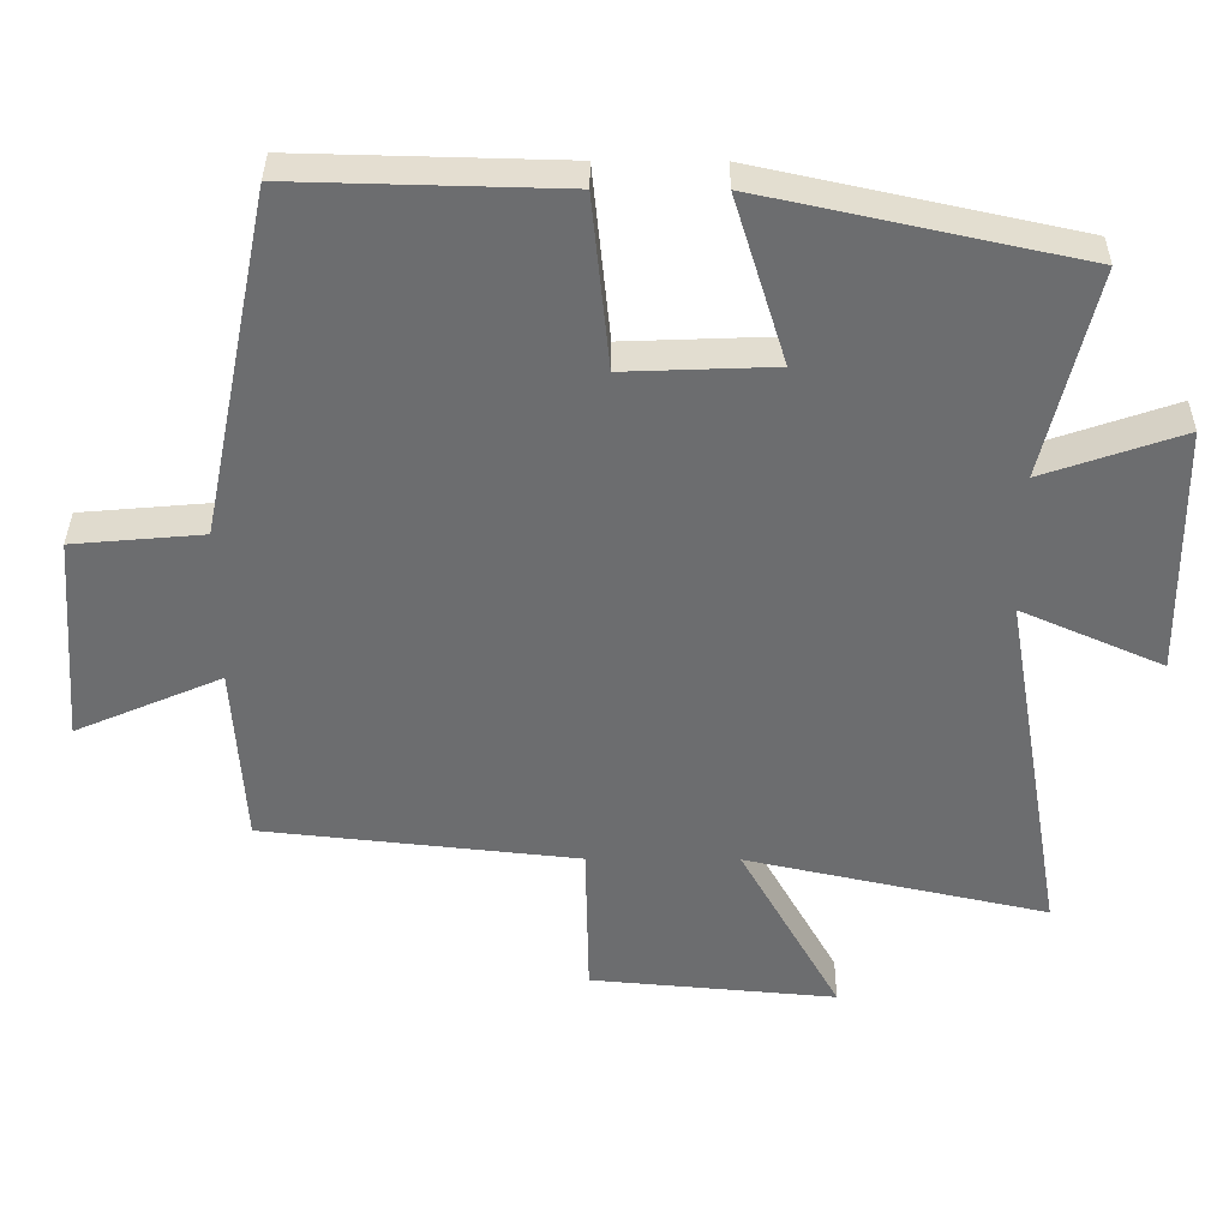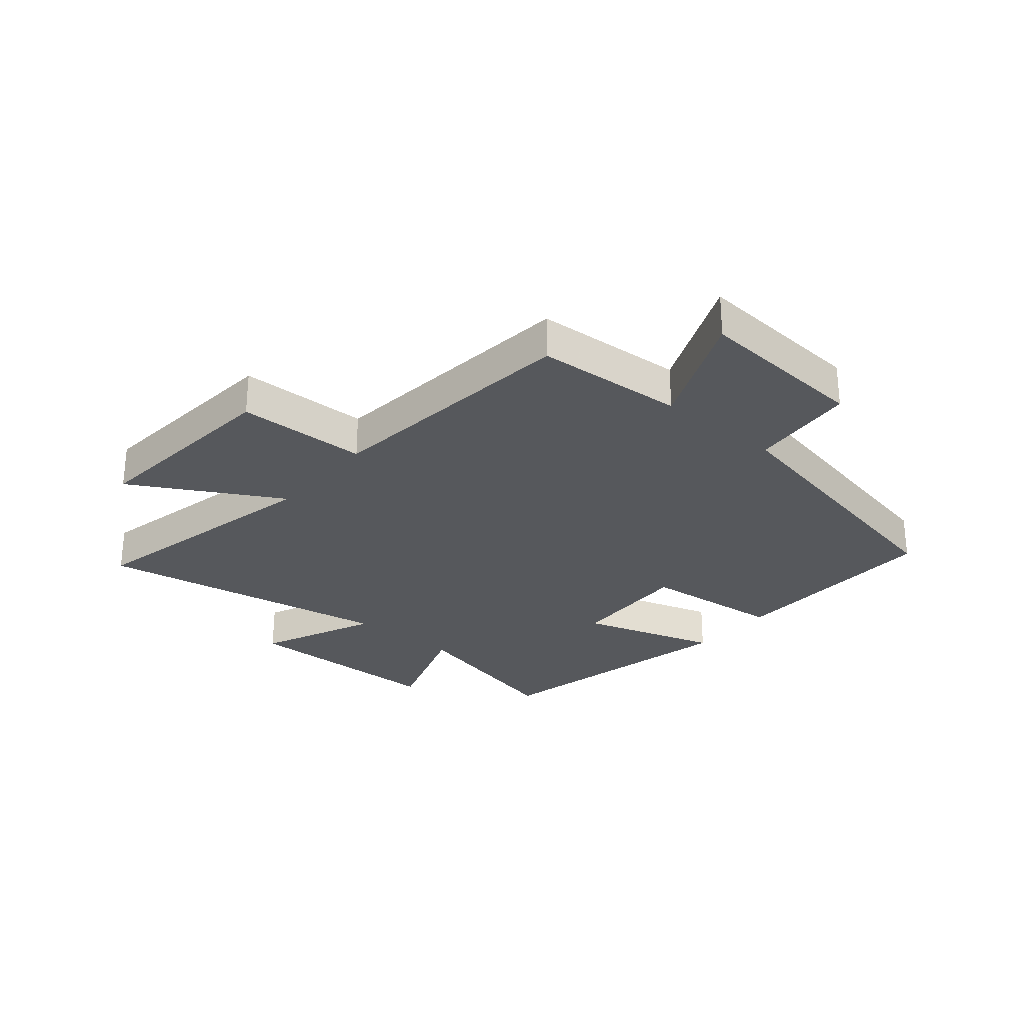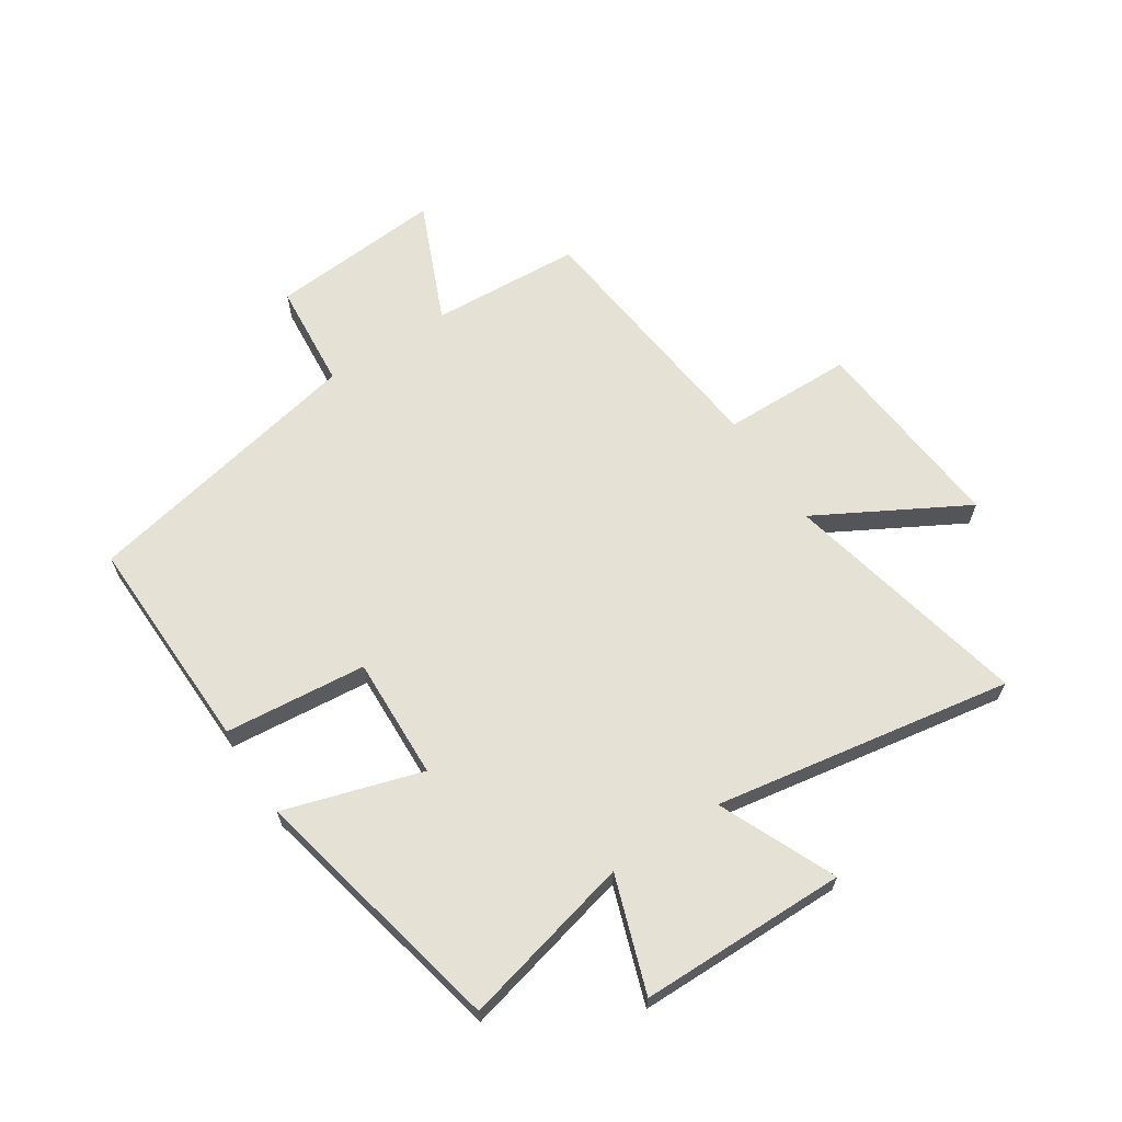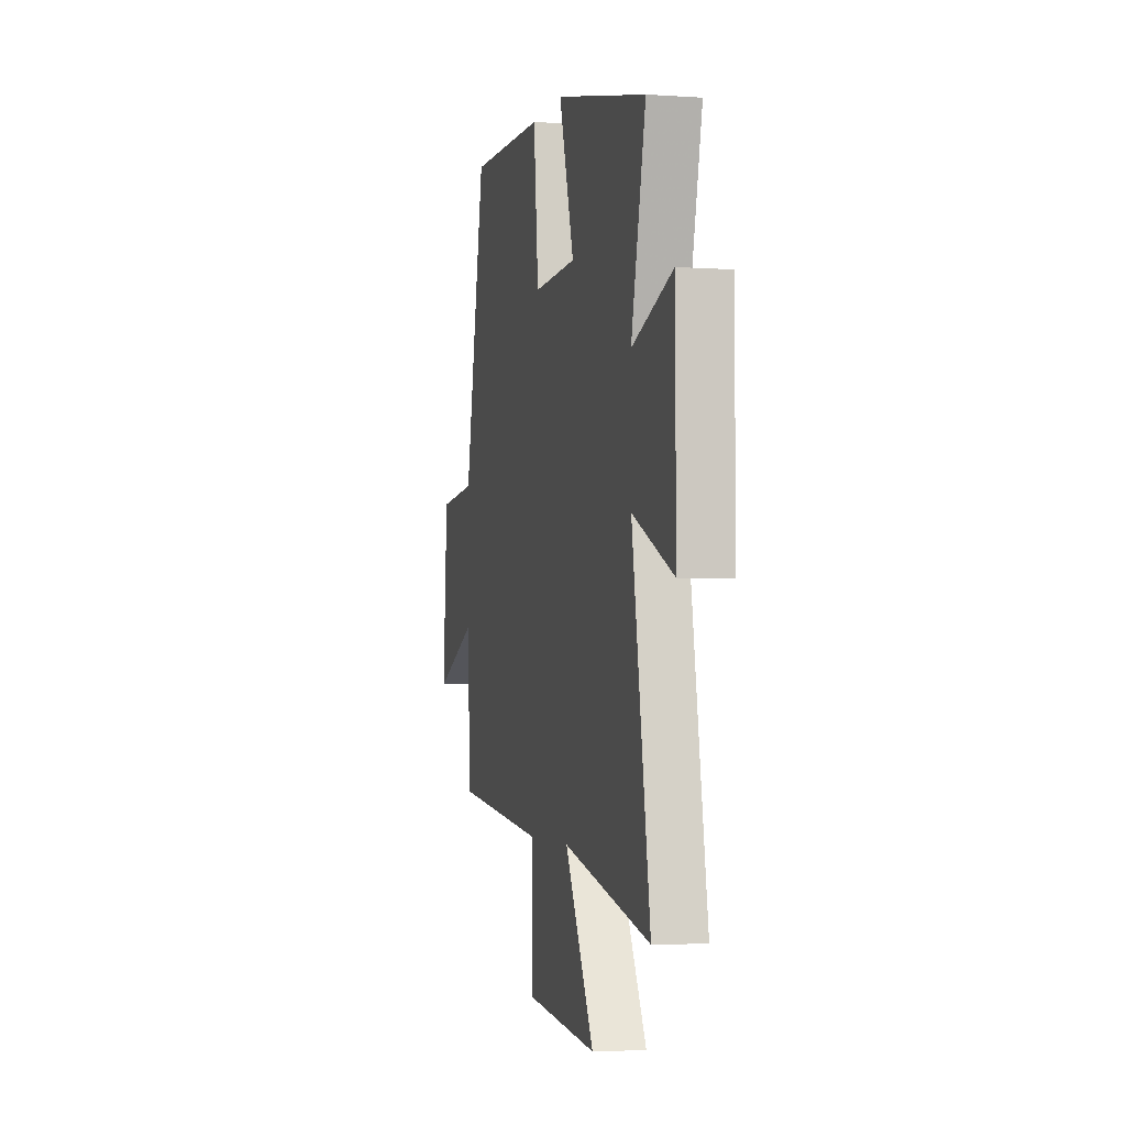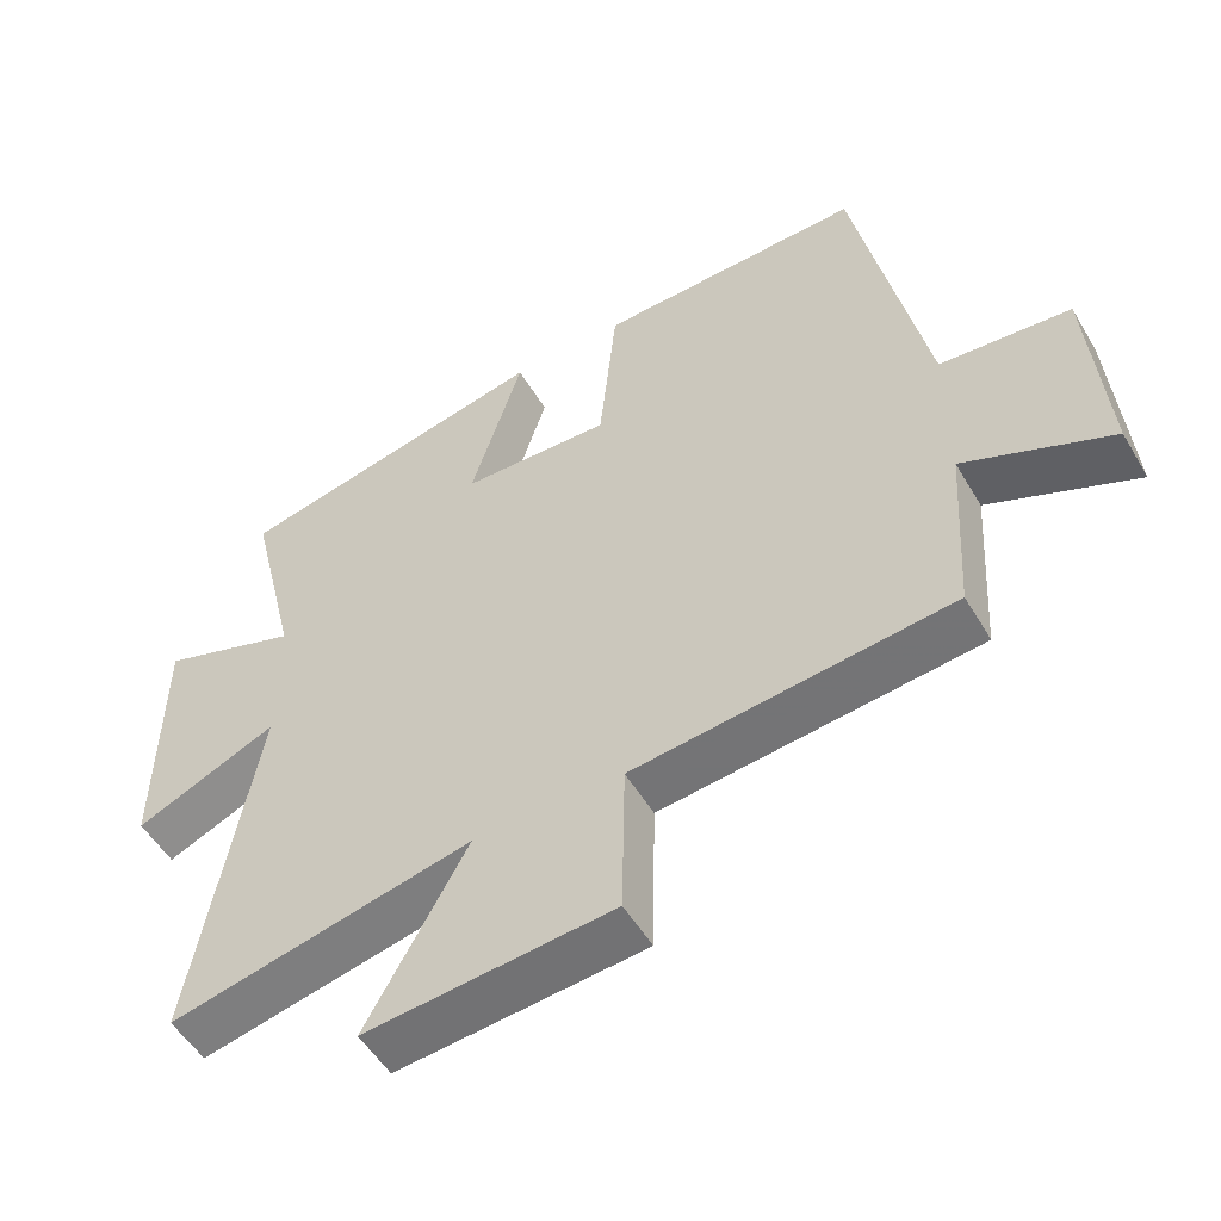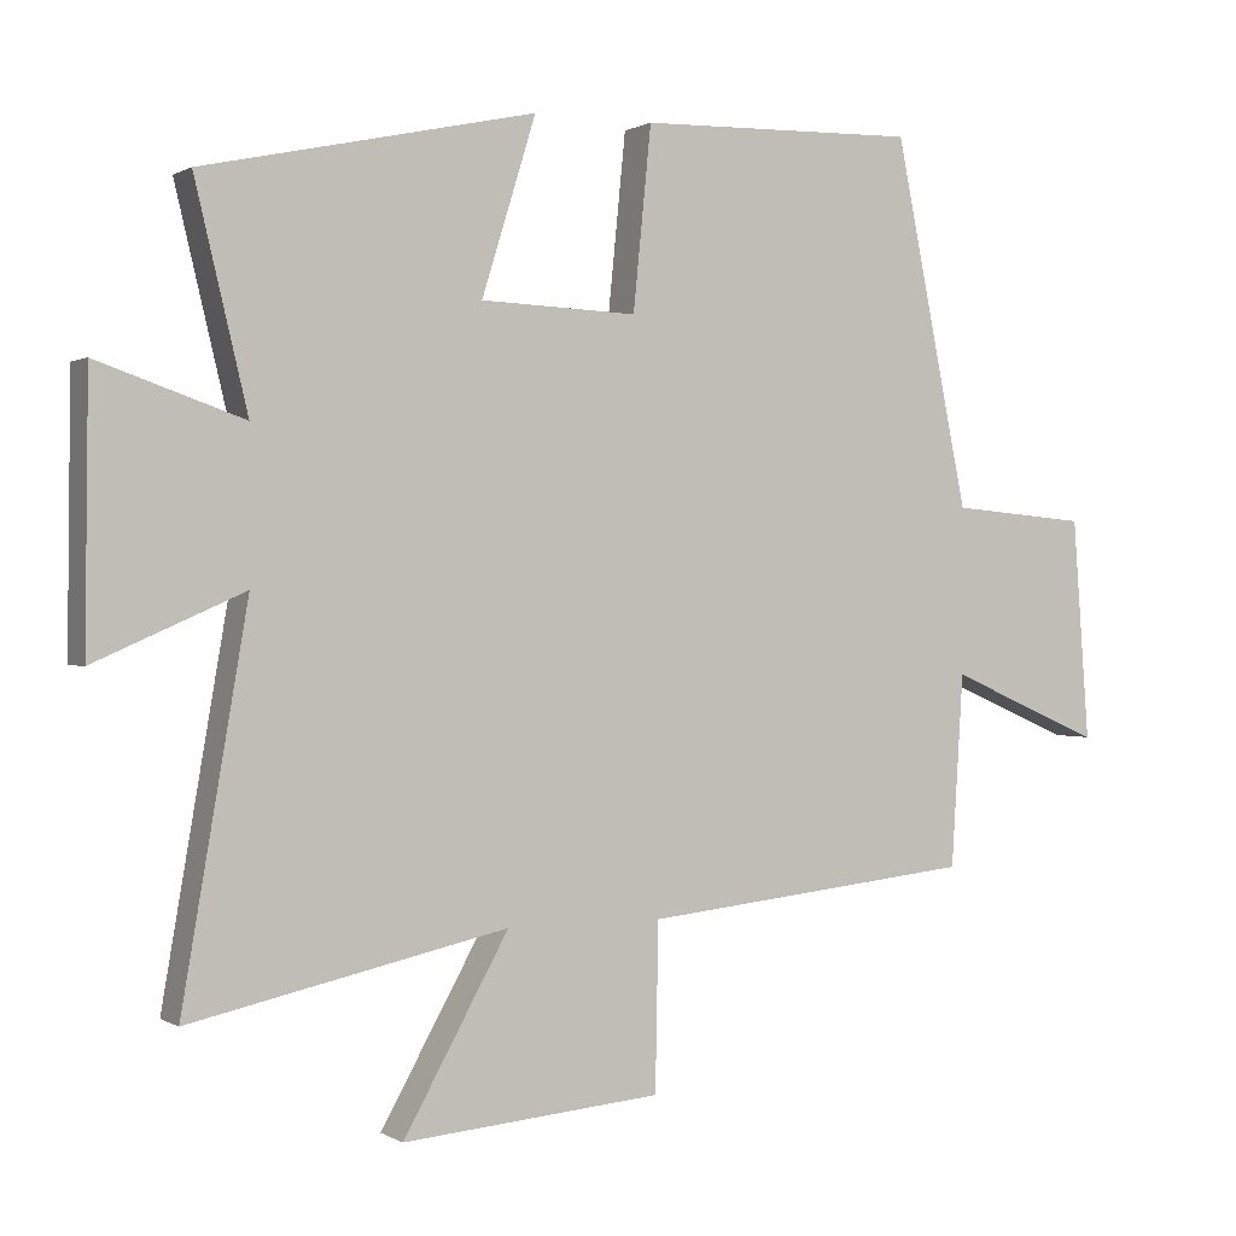
<metadata>
{"format":"obj","ext":"obj","renderer":"f3d","projection":"perspective","resolution":1024,"background":"white","views":[{"elev":36.1,"azim":0.4,"up":"+Z"},{"elev":-28.3,"azim":-130.0,"up":"+Y"},{"elev":64.9,"azim":56.7,"up":"+Y"},{"elev":-2.9,"azim":76.7,"up":"+Z"},{"elev":-52.8,"azim":-150.0,"up":"+Z"},{"elev":0.5,"azim":152.8,"up":"+Z"}]}
</metadata>
<code>
v 0.57 0.07 0.404
v 0.5 0.07 0.112
v 0.694 0.07 0.179
v 0.698 0.07 -0.173
v 0.5 0.07 -0.086
v 0.587 0.07 -0.592
v 0.166 0.07 -0.5
v 0.306 0.07 -0.751
v -0.038 0.07 -0.721
v -0.042 0.07 -0.5
v -0.484 0.07 -0.453
v -0.5 0.07 -0.198
v -0.704 0.07 -0.286
v -0.682 0.07 0.008
v -0.5 0.07 0.024
v -0.402 0.07 0.509
v -0.031 0.07 0.5
v -0.007 0.07 0.259
v 0.201 0.07 0.267
v 0.129 0.07 0.5
v 0.57 0 0.404
v 0.5 0 0.112
v 0.694 0 0.179
v 0.698 0 -0.173
v 0.5 0 -0.086
v 0.587 0 -0.592
v 0.166 0 -0.5
v 0.306 0 -0.751
v -0.038 0 -0.721
v -0.042 0 -0.5
v -0.484 0 -0.453
v -0.5 0 -0.198
v -0.704 0 -0.286
v -0.682 0 0.008
v -0.5 0 0.024
v -0.402 0 0.509
v -0.031 0 0.5
v -0.007 0 0.259
v 0.201 0 0.267
v 0.129 0 0.5
f 19 20 1 2
f 18 19 2
f 15 16 17 18
f 15 18 2
f 12 13 14 15
f 10 11 12 15
f 10 15 2
f 7 8 9 10
f 7 10 2 3
f 5 6 7
f 5 7 3
f 3 4 5
f 22 21 40 39
f 22 39 38
f 38 37 36 35
f 22 38 35
f 35 34 33 32
f 35 32 31 30
f 22 35 30
f 30 29 28 27
f 23 22 30 27
f 27 26 25
f 23 27 25
f 25 24 23
f 1 21 22 2
f 2 22 23 3
f 3 23 24 4
f 4 24 25 5
f 5 25 26 6
f 6 26 27 7
f 7 27 28 8
f 8 28 29 9
f 9 29 30 10
f 10 30 31 11
f 11 31 32 12
f 12 32 33 13
f 13 33 34 14
f 14 34 35 15
f 15 35 36 16
f 16 36 37 17
f 17 37 38 18
f 18 38 39 19
f 19 39 40 20
f 20 40 21 1

</code>
